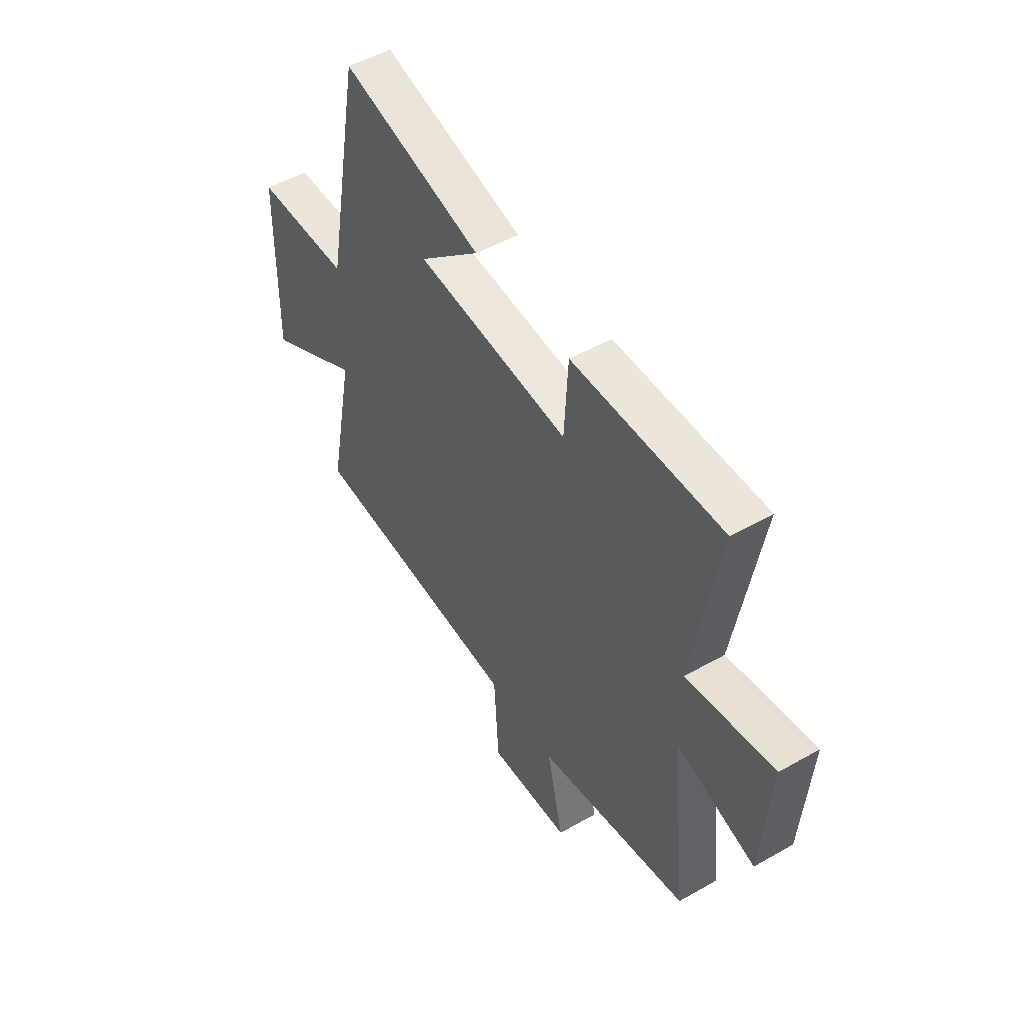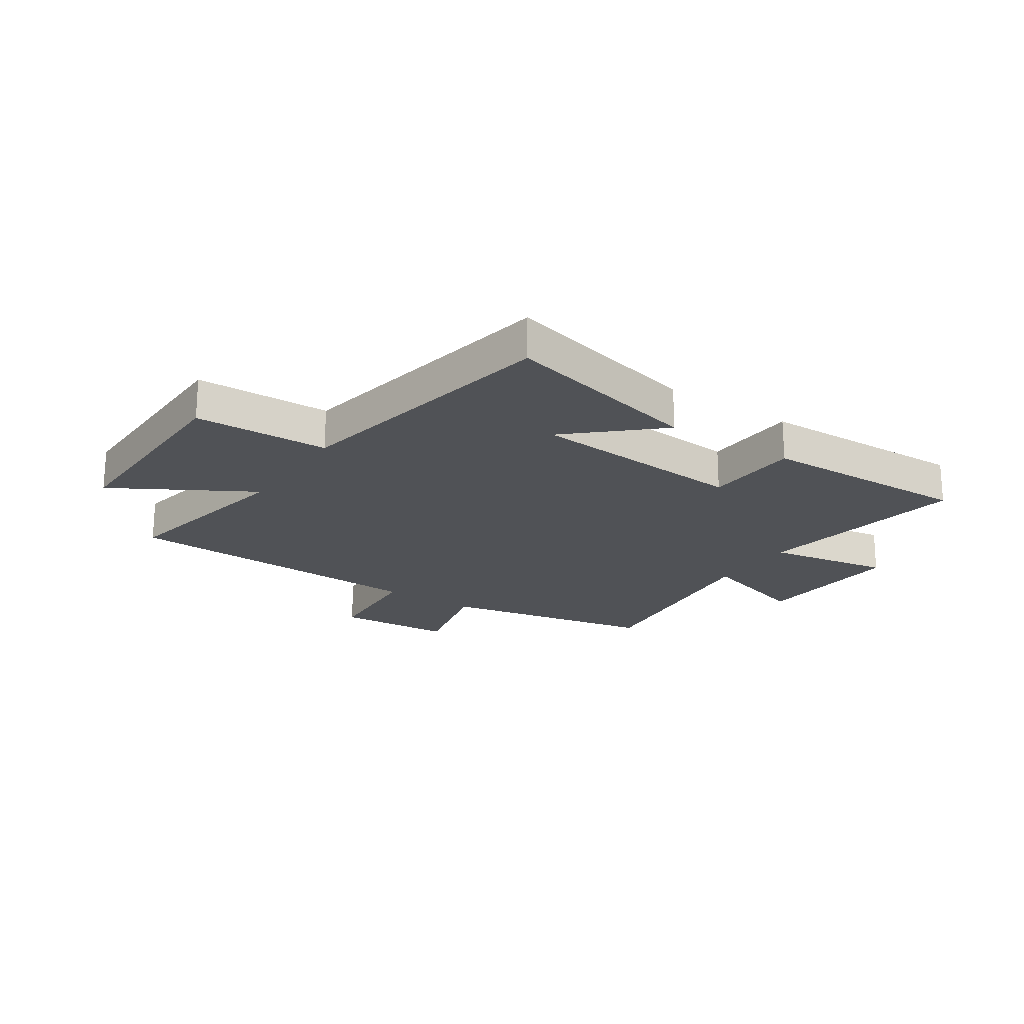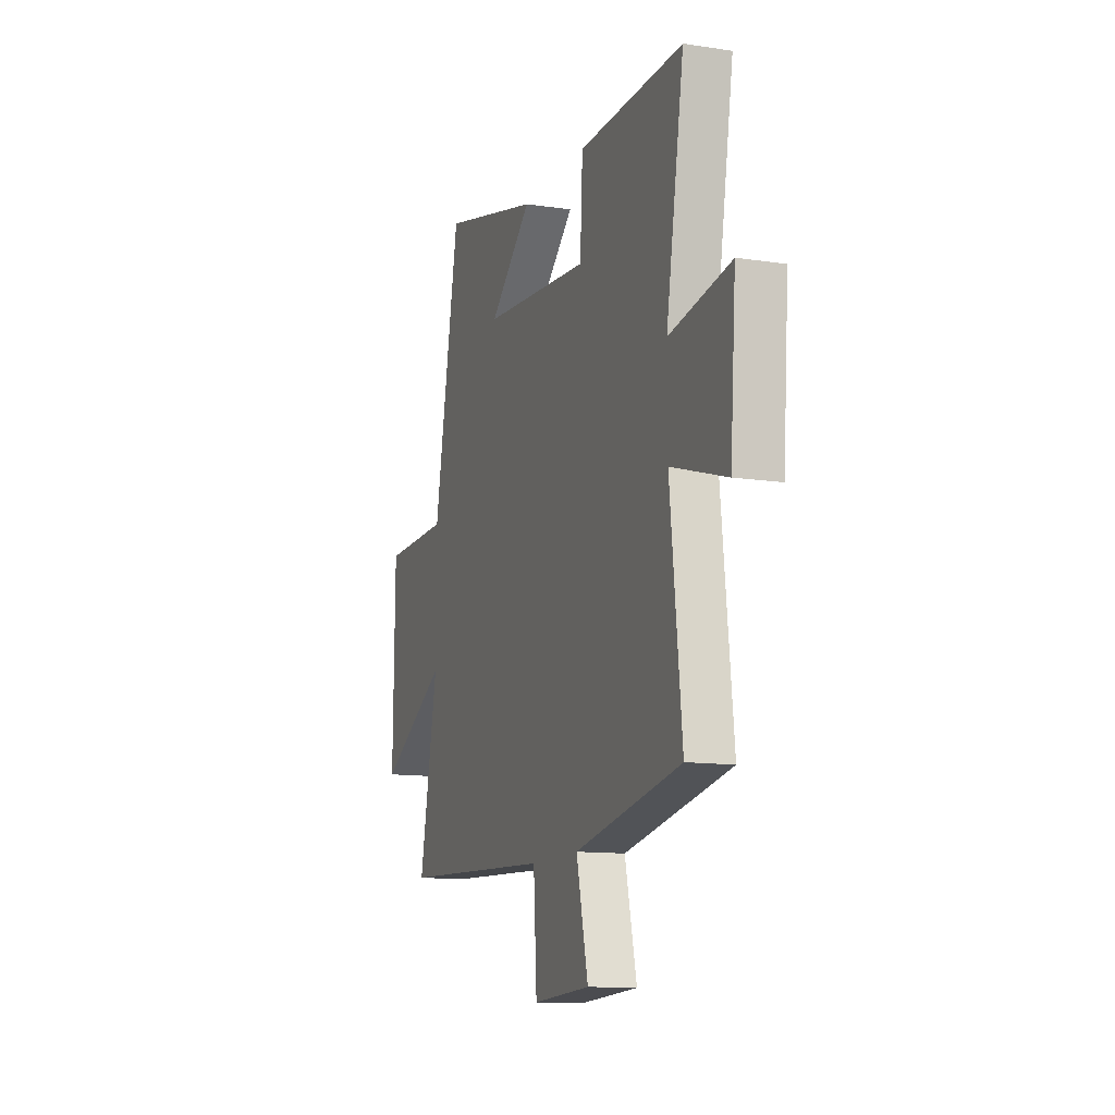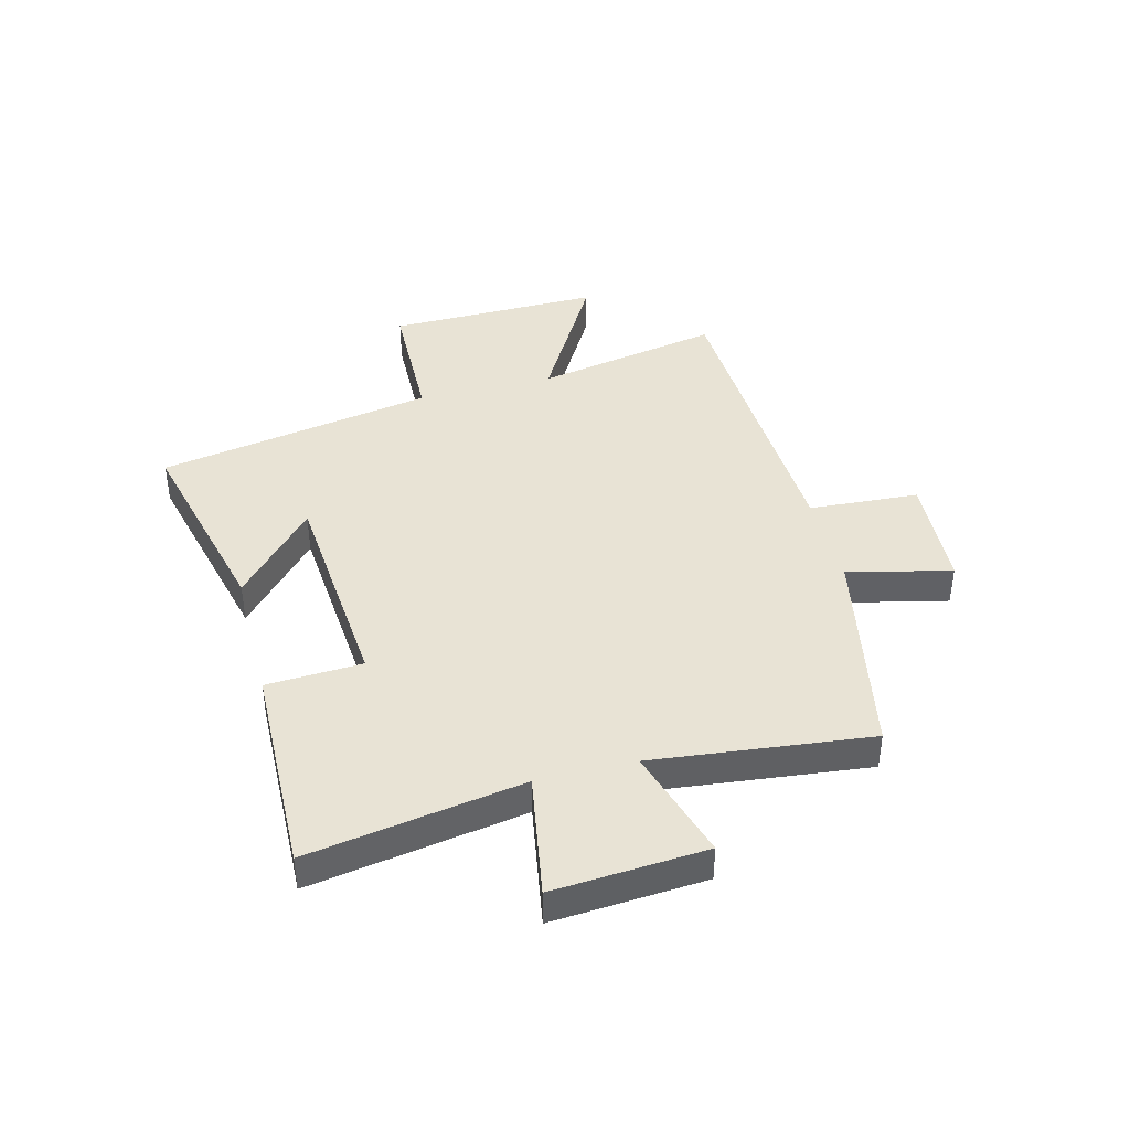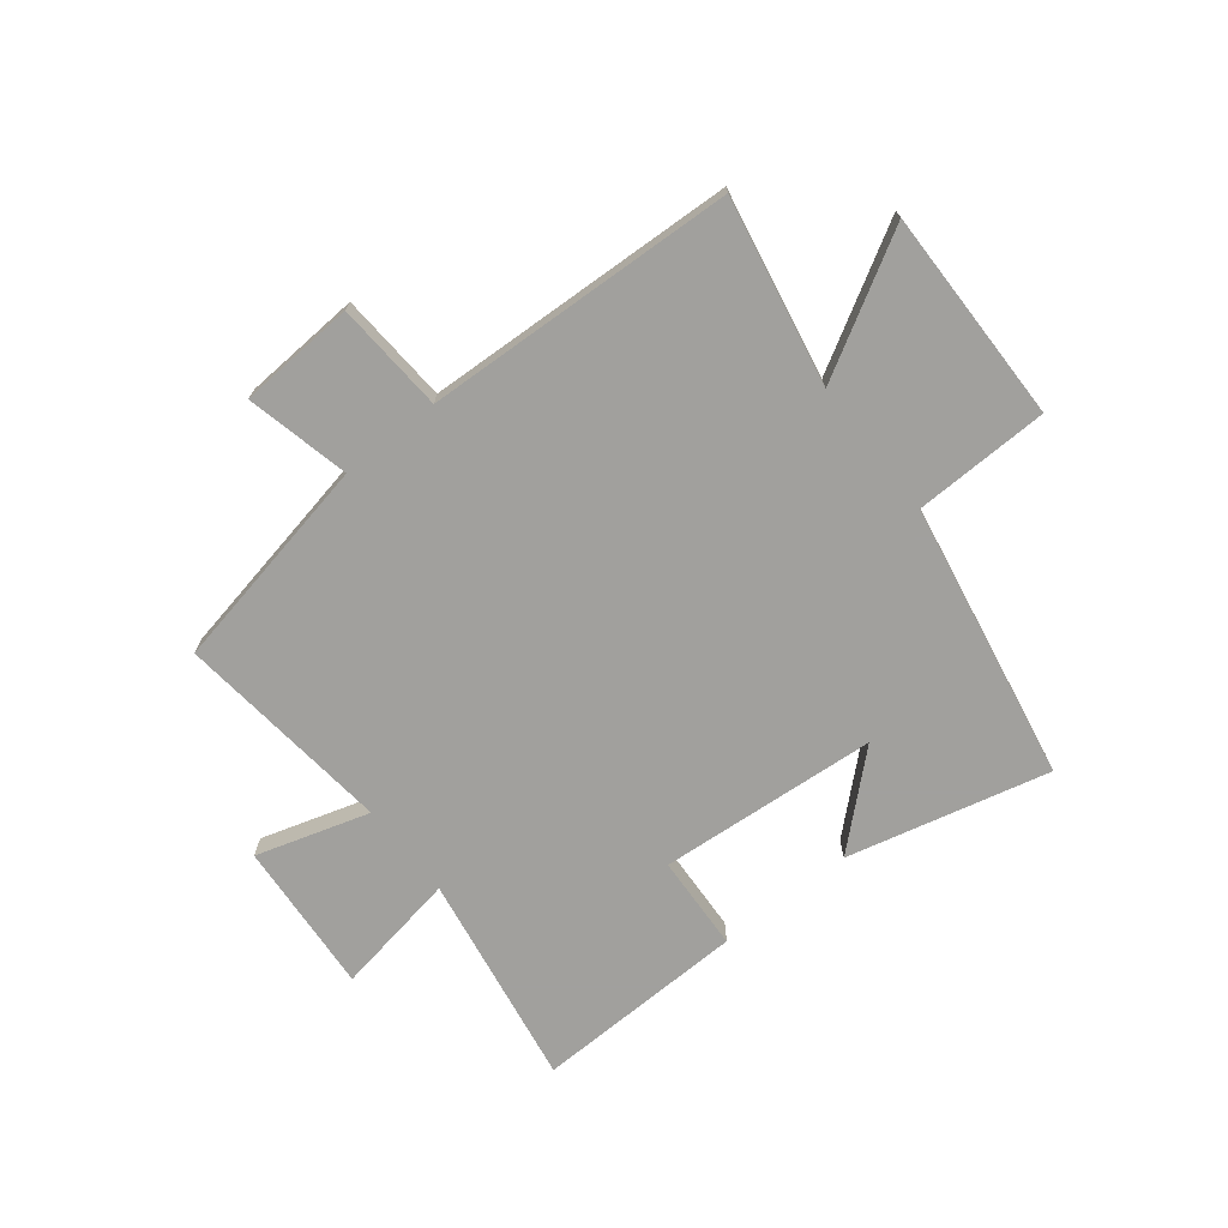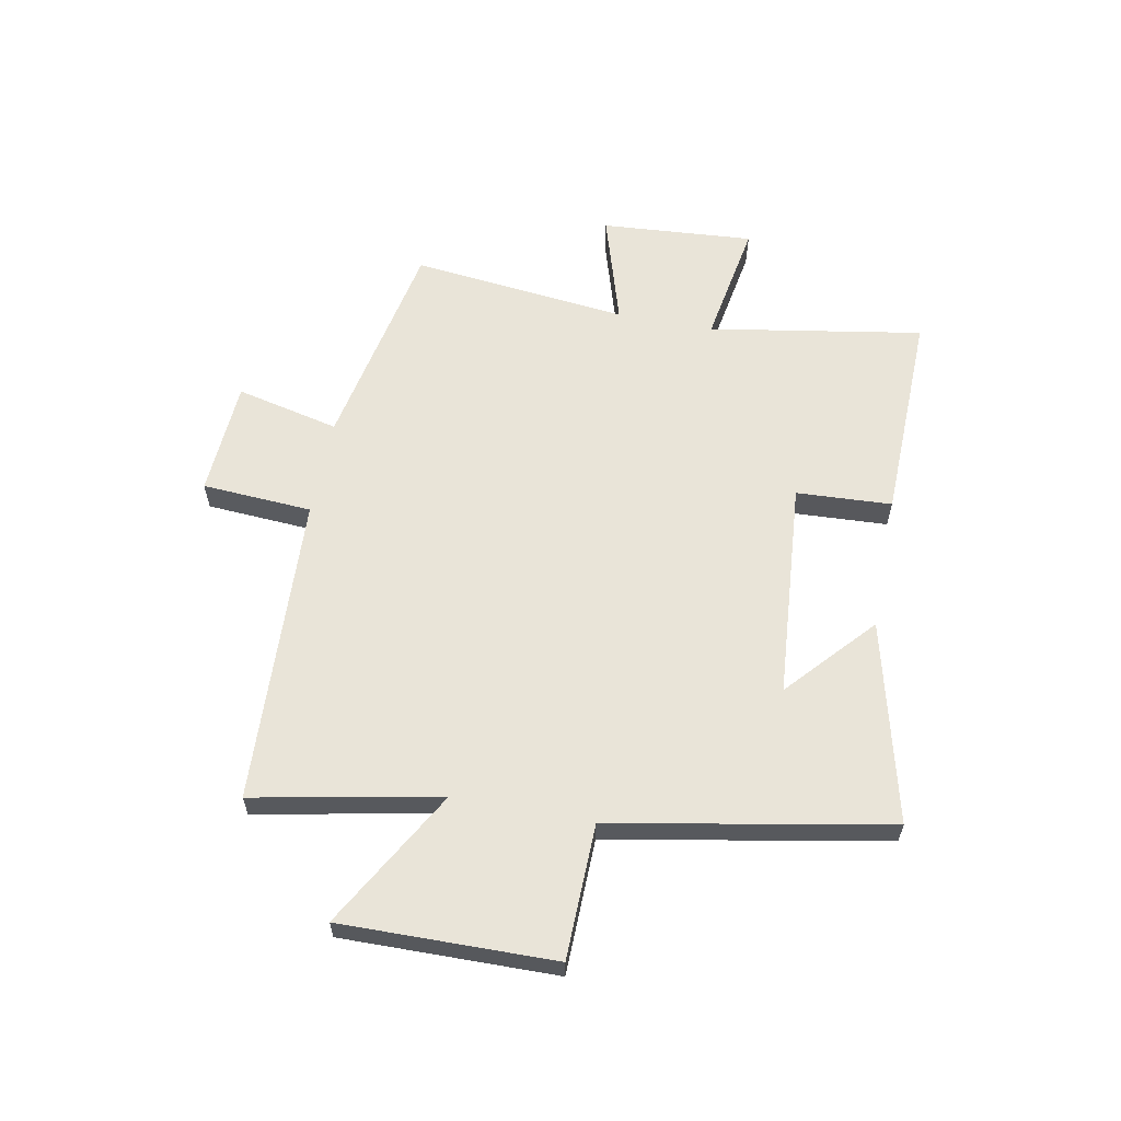
<metadata>
{"format":"obj","ext":"obj","renderer":"f3d","projection":"perspective","resolution":1024,"background":"white","views":[{"elev":50.2,"azim":58.0,"up":"+Z"},{"elev":-21.1,"azim":-33.5,"up":"+Y"},{"elev":-12.2,"azim":70.2,"up":"+Z"},{"elev":41.3,"azim":75.7,"up":"+Y"},{"elev":-71.7,"azim":-141.5,"up":"+Y"},{"elev":60.6,"azim":-79.1,"up":"+Y"}]}
</metadata>
<code>
v -0.565 0.07 -0.474
v -0.5 0.07 -0.145
v -0.745 0.07 -0.284
v -0.739 0.07 0.094
v -0.5 0.07 0.099
v -0.409 0.07 0.588
v -0.053 0.07 0.5
v -0.206 0.07 0.363
v 0.18 0.07 0.331
v 0.189 0.07 0.5
v 0.564 0.07 0.508
v 0.5 0.07 0.13
v 0.719 0.07 0.167
v 0.699 0.07 -0.103
v 0.5 0.07 -0.042
v 0.542 0.07 -0.426
v 0.161 0.07 -0.5
v 0.203 0.07 -0.683
v -0.003 0.07 -0.695
v -0.015 0.07 -0.5
v -0.565 0 -0.474
v -0.5 0 -0.145
v -0.745 0 -0.284
v -0.739 0 0.094
v -0.5 0 0.099
v -0.409 0 0.588
v -0.053 0 0.5
v -0.206 0 0.363
v 0.18 0 0.331
v 0.189 0 0.5
v 0.564 0 0.508
v 0.5 0 0.13
v 0.719 0 0.167
v 0.699 0 -0.103
v 0.5 0 -0.042
v 0.542 0 -0.426
v 0.161 0 -0.5
v 0.203 0 -0.683
v -0.003 0 -0.695
v -0.015 0 -0.5
f 17 18 19 20
f 20 1 2
f 17 20 2
f 16 17 2
f 15 16 2
f 12 13 14 15
f 12 15 2
f 9 10 11 12
f 8 9 12 2
f 6 7 8
f 5 6 8 2
f 2 3 4 5
f 40 39 38 37
f 22 21 40
f 22 40 37
f 22 37 36
f 22 36 35
f 35 34 33 32
f 22 35 32
f 32 31 30 29
f 22 32 29 28
f 28 27 26
f 22 28 26 25
f 25 24 23 22
f 1 21 22 2
f 2 22 23 3
f 3 23 24 4
f 4 24 25 5
f 5 25 26 6
f 6 26 27 7
f 7 27 28 8
f 8 28 29 9
f 9 29 30 10
f 10 30 31 11
f 11 31 32 12
f 12 32 33 13
f 13 33 34 14
f 14 34 35 15
f 15 35 36 16
f 16 36 37 17
f 17 37 38 18
f 18 38 39 19
f 19 39 40 20
f 20 40 21 1

</code>
